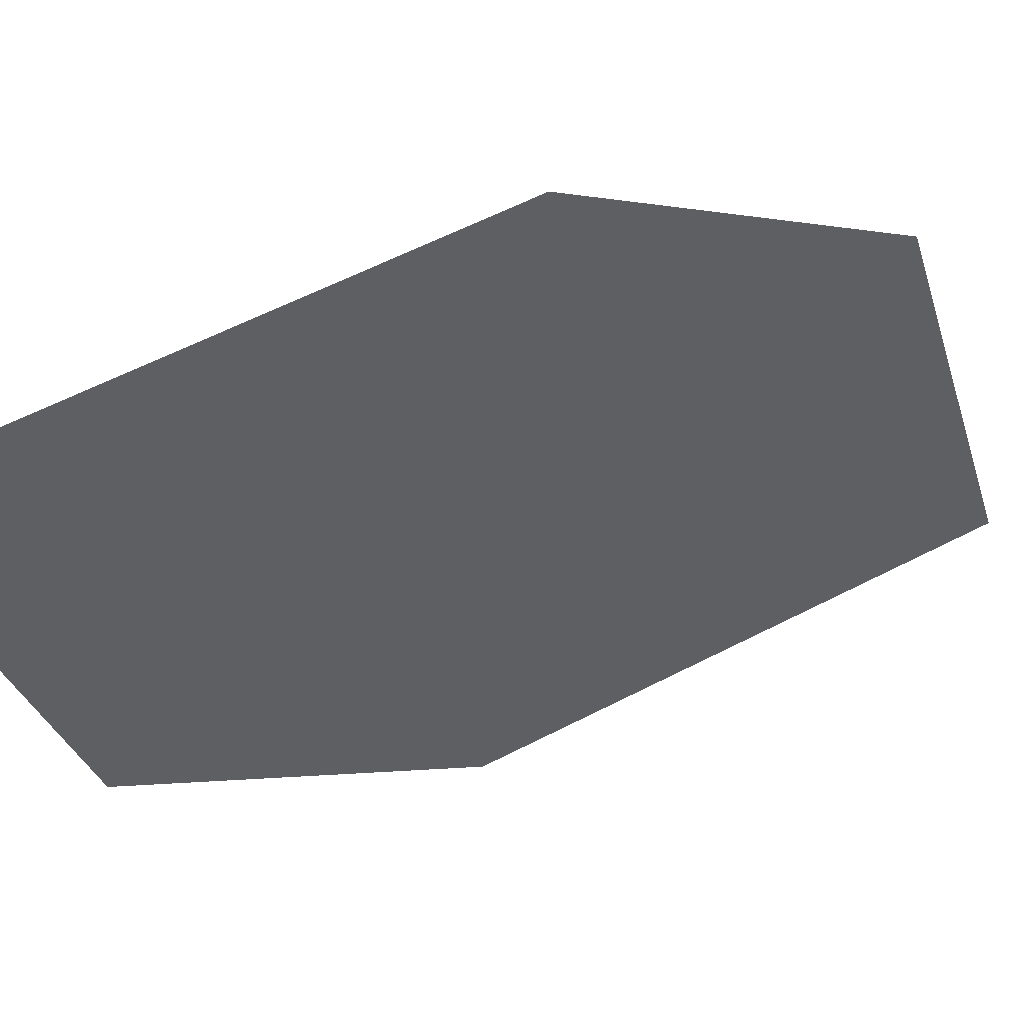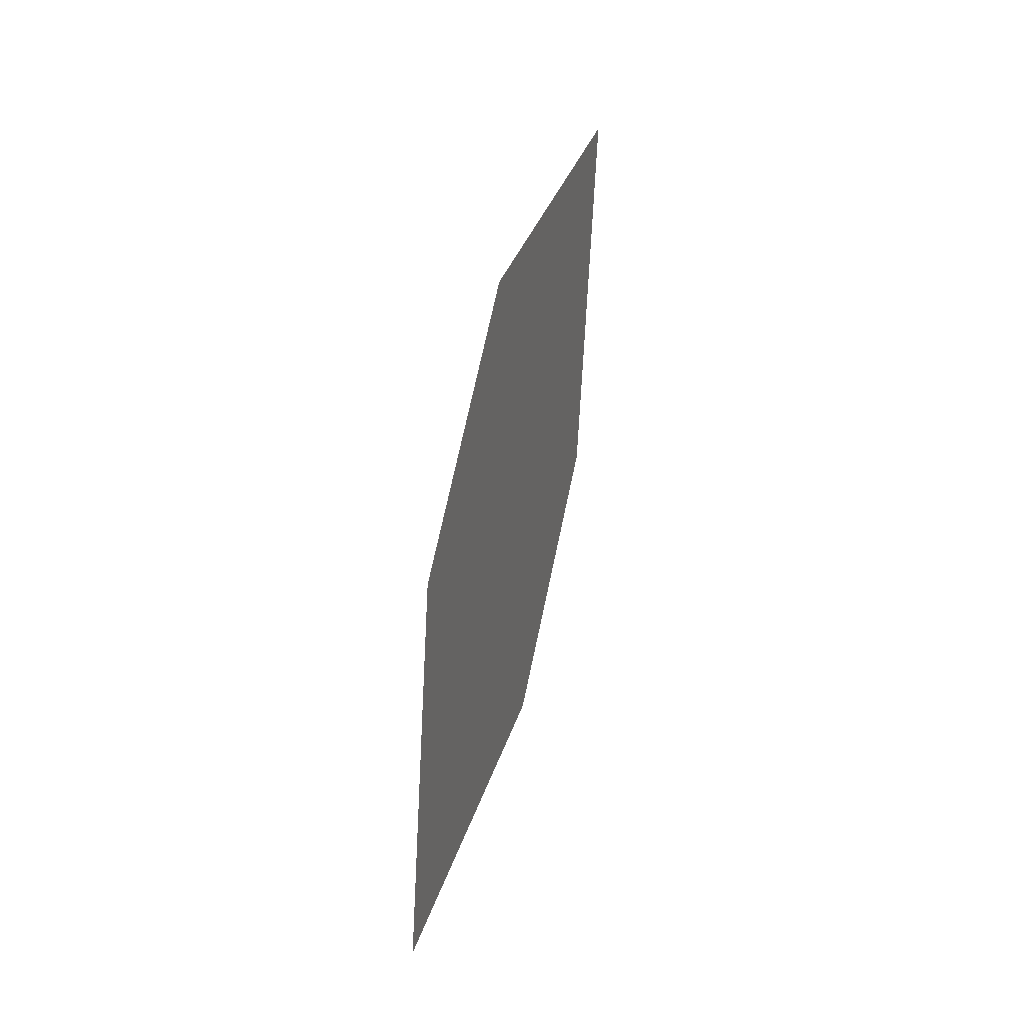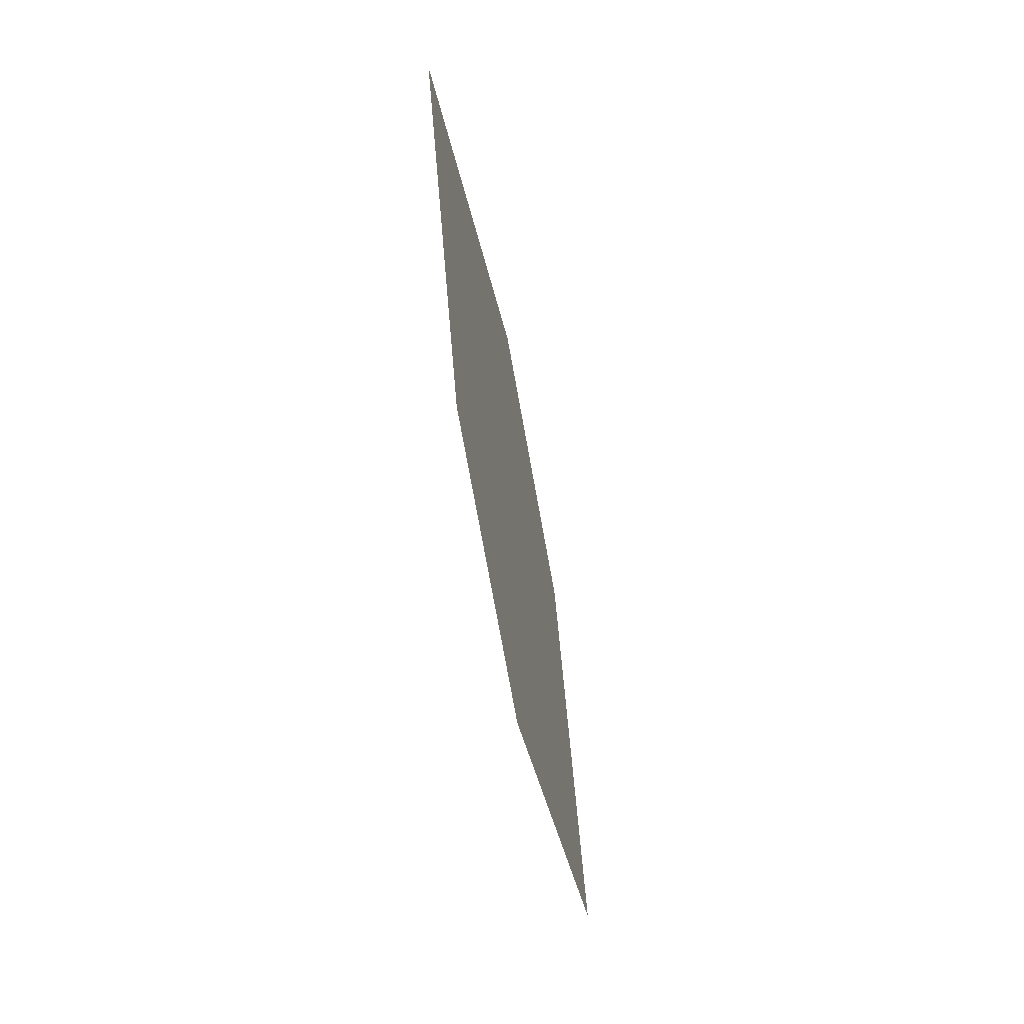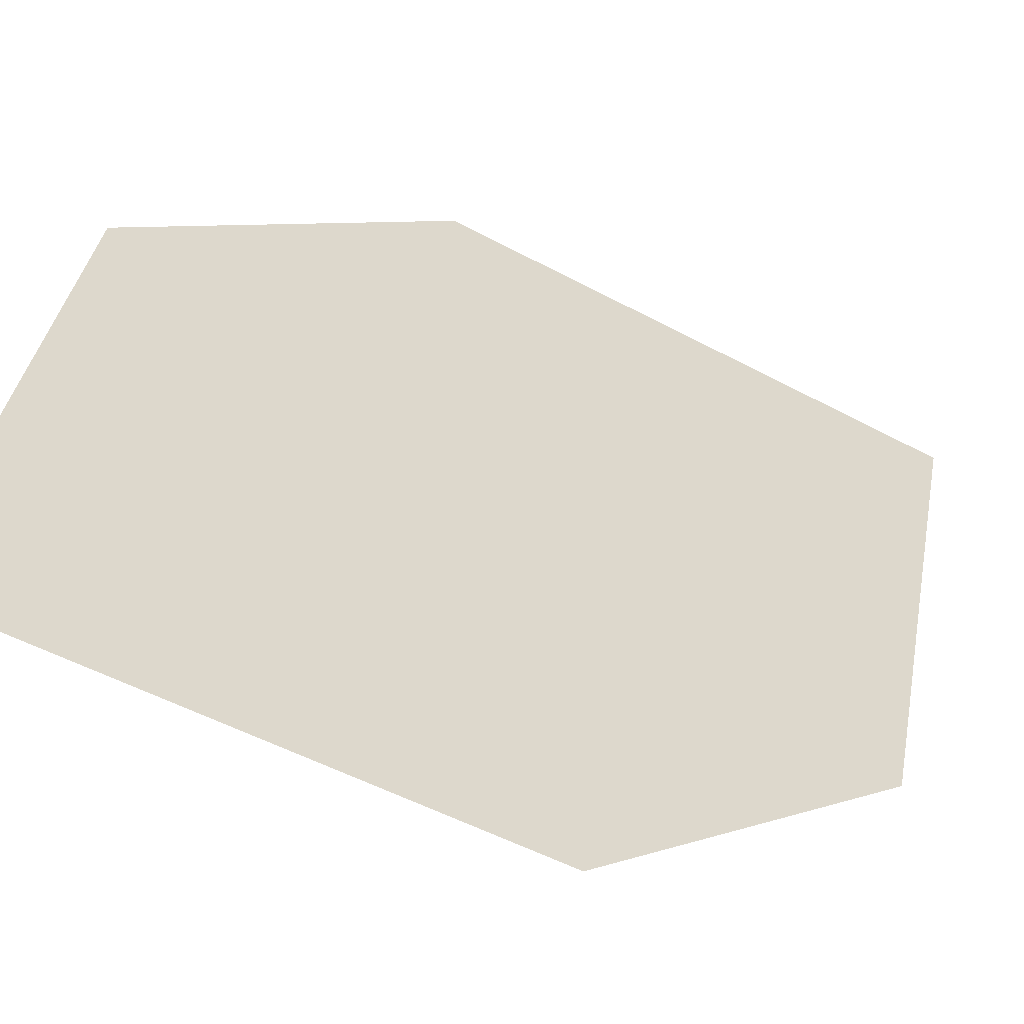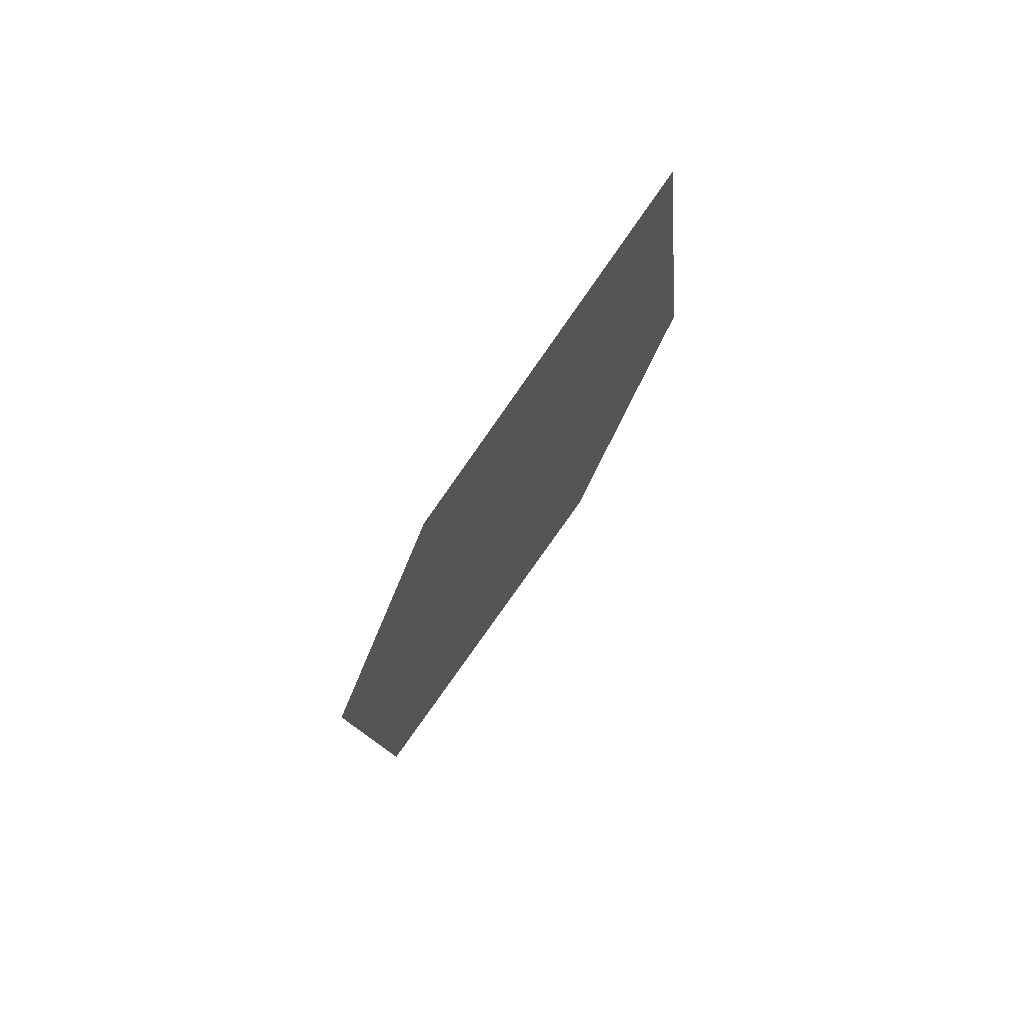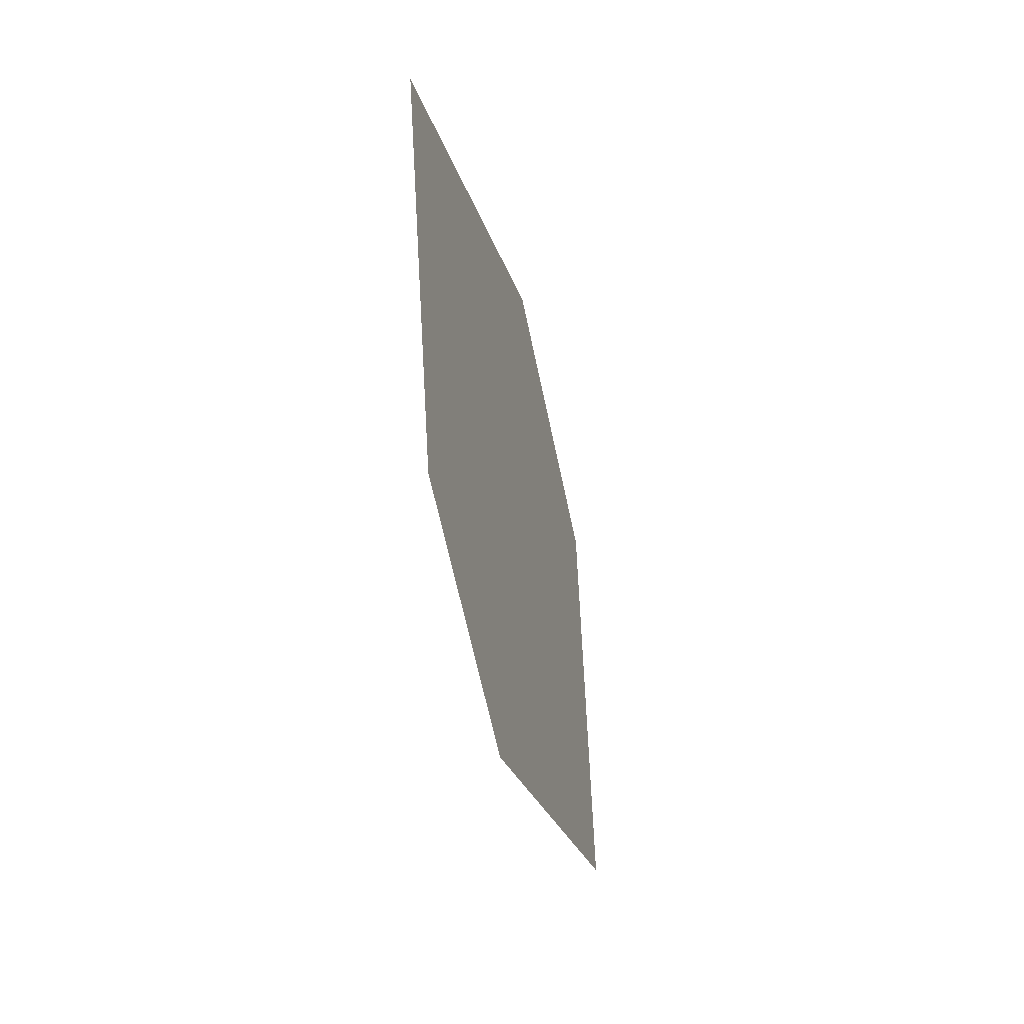
<metadata>
{"format":"obj","ext":"obj","renderer":"f3d","projection":"perspective","resolution":1024,"background":"white","views":[{"elev":12.9,"azim":-117.9,"up":"+Z"},{"elev":-0.8,"azim":157.1,"up":"+Y"},{"elev":-5.9,"azim":-28.7,"up":"+Y"},{"elev":-7.3,"azim":56.5,"up":"+Z"},{"elev":57.6,"azim":-179.1,"up":"+Y"},{"elev":7.5,"azim":-23.1,"up":"+Y"}]}
</metadata>
<code>
o leaves.203
v -0.2279 0.2008 1.616
v -0.2247 0.238 1.604
v -0.2566 0.2896 1.633
v -0.2502 0.2227 1.641
v -0.2598 0.2523 1.646
v -0.2343 0.2676 1.609
f 1 2 6 3
f 1 3 5 4

</code>
